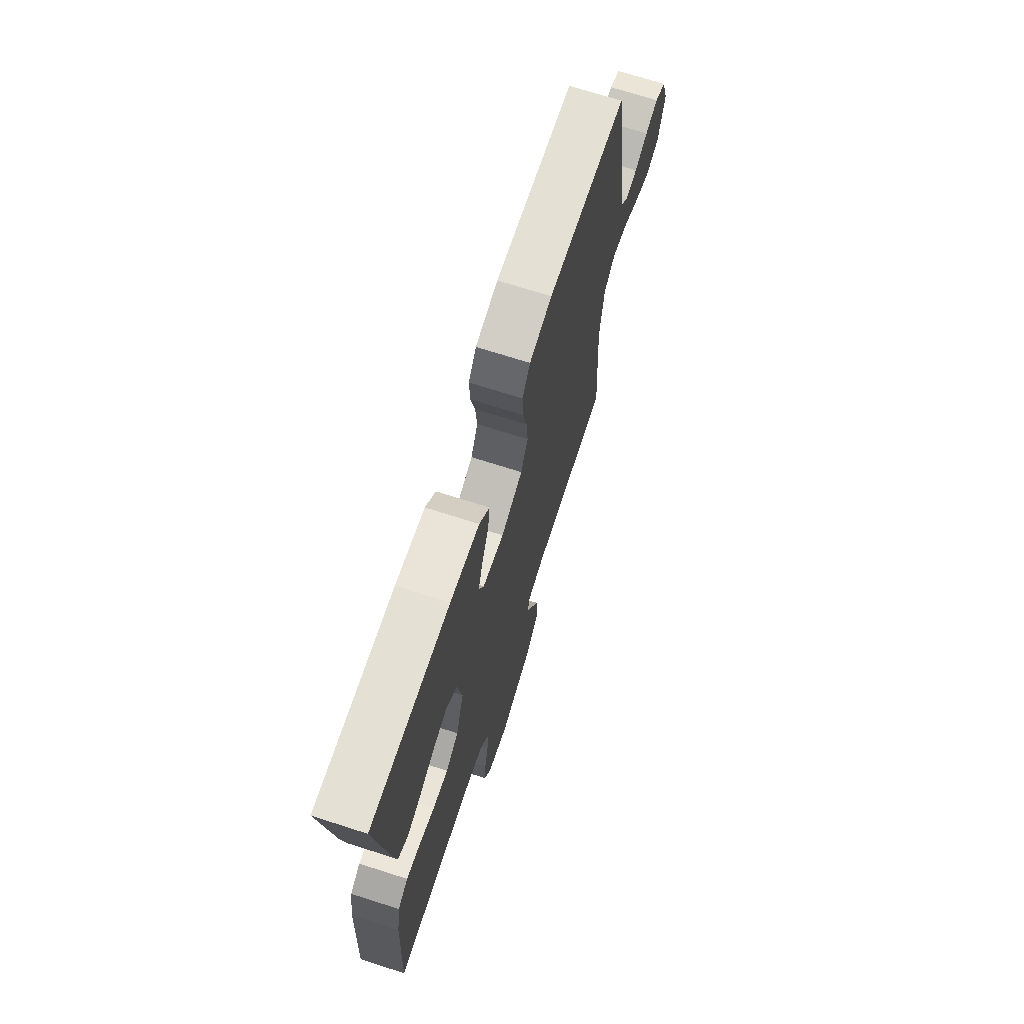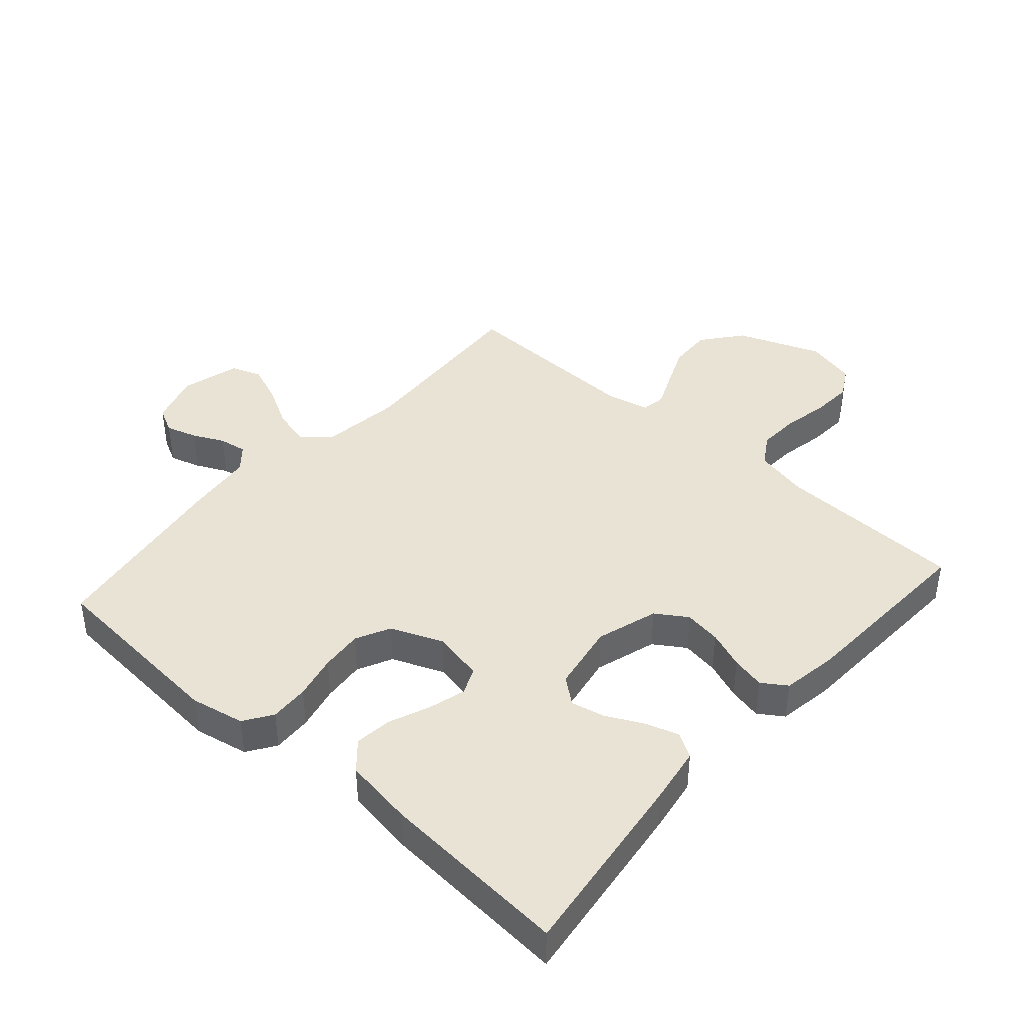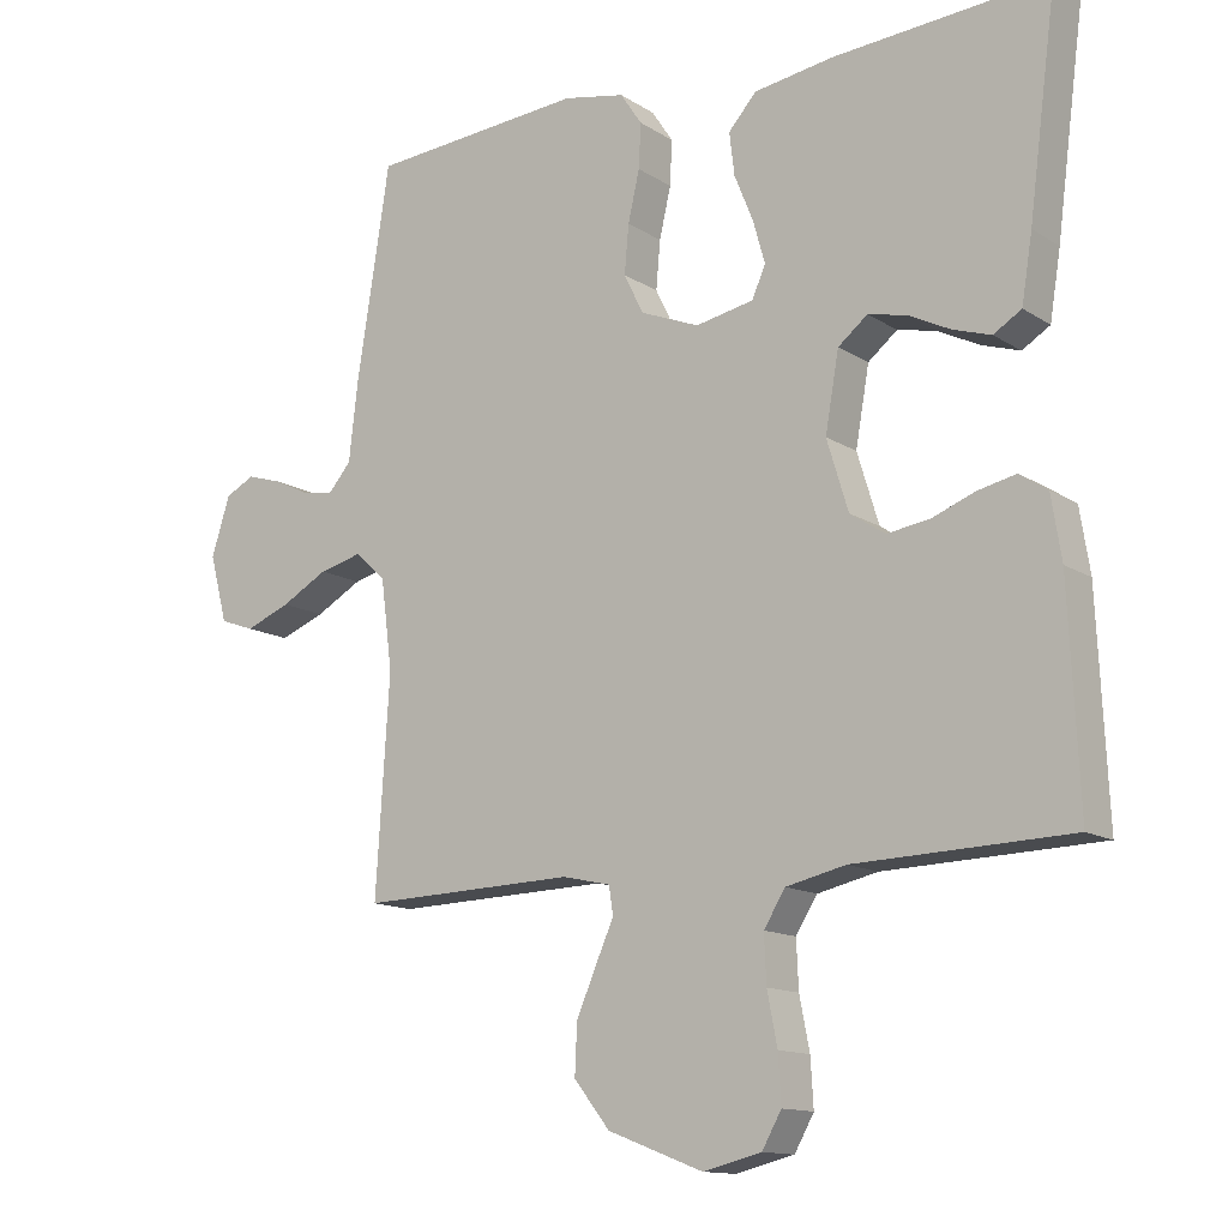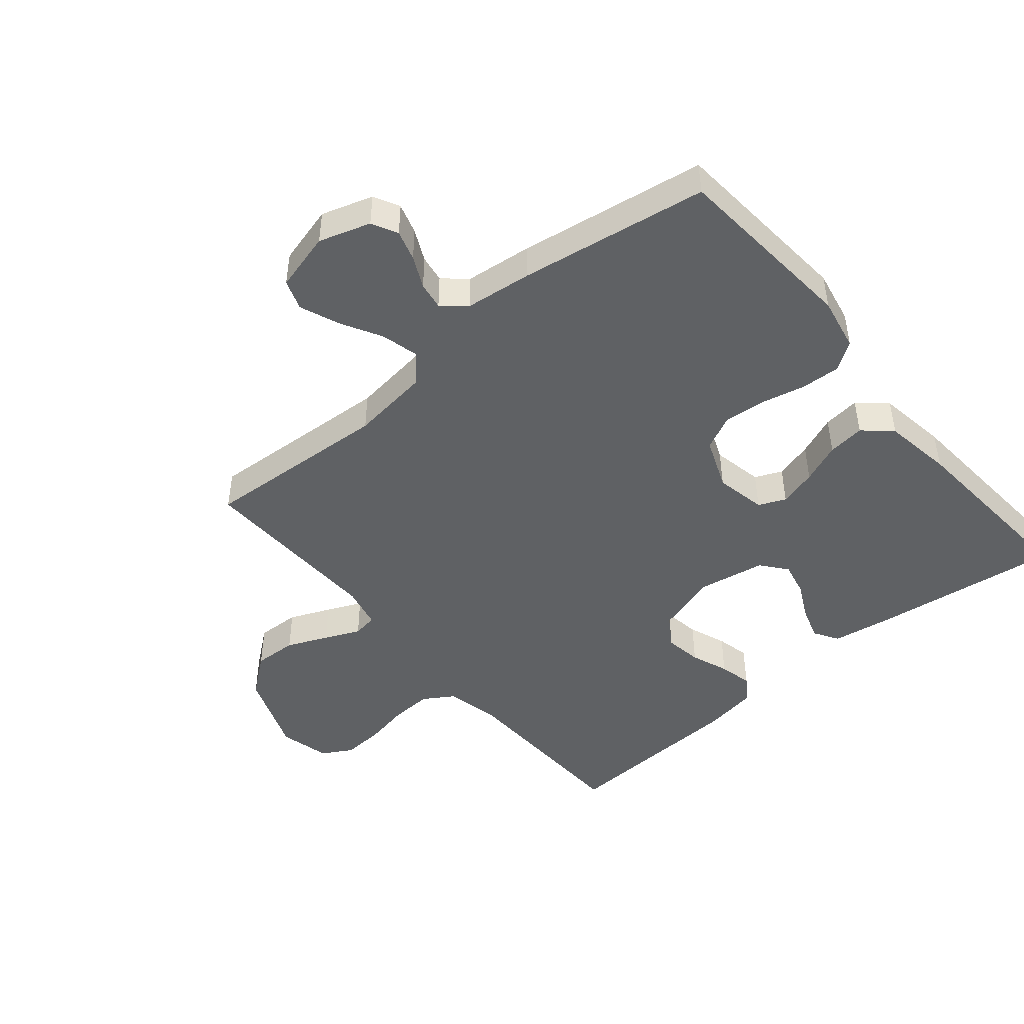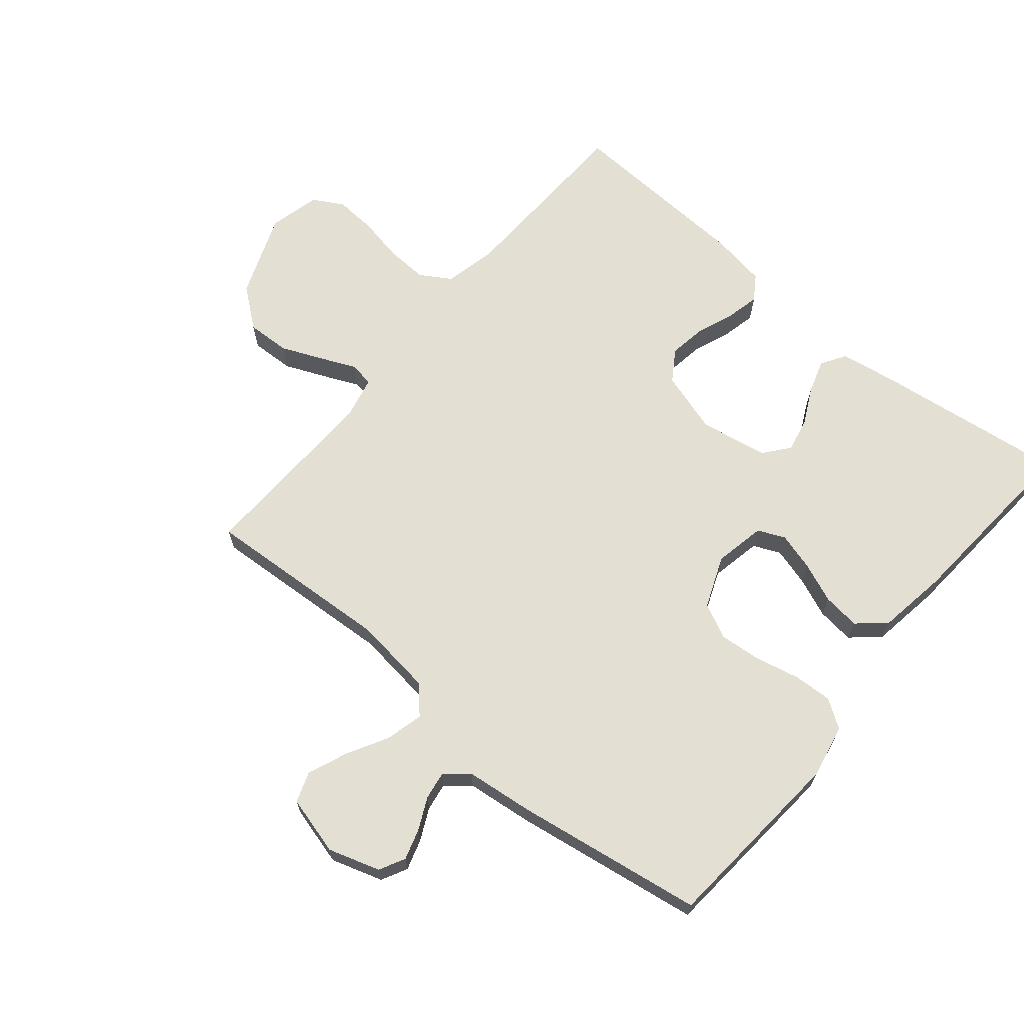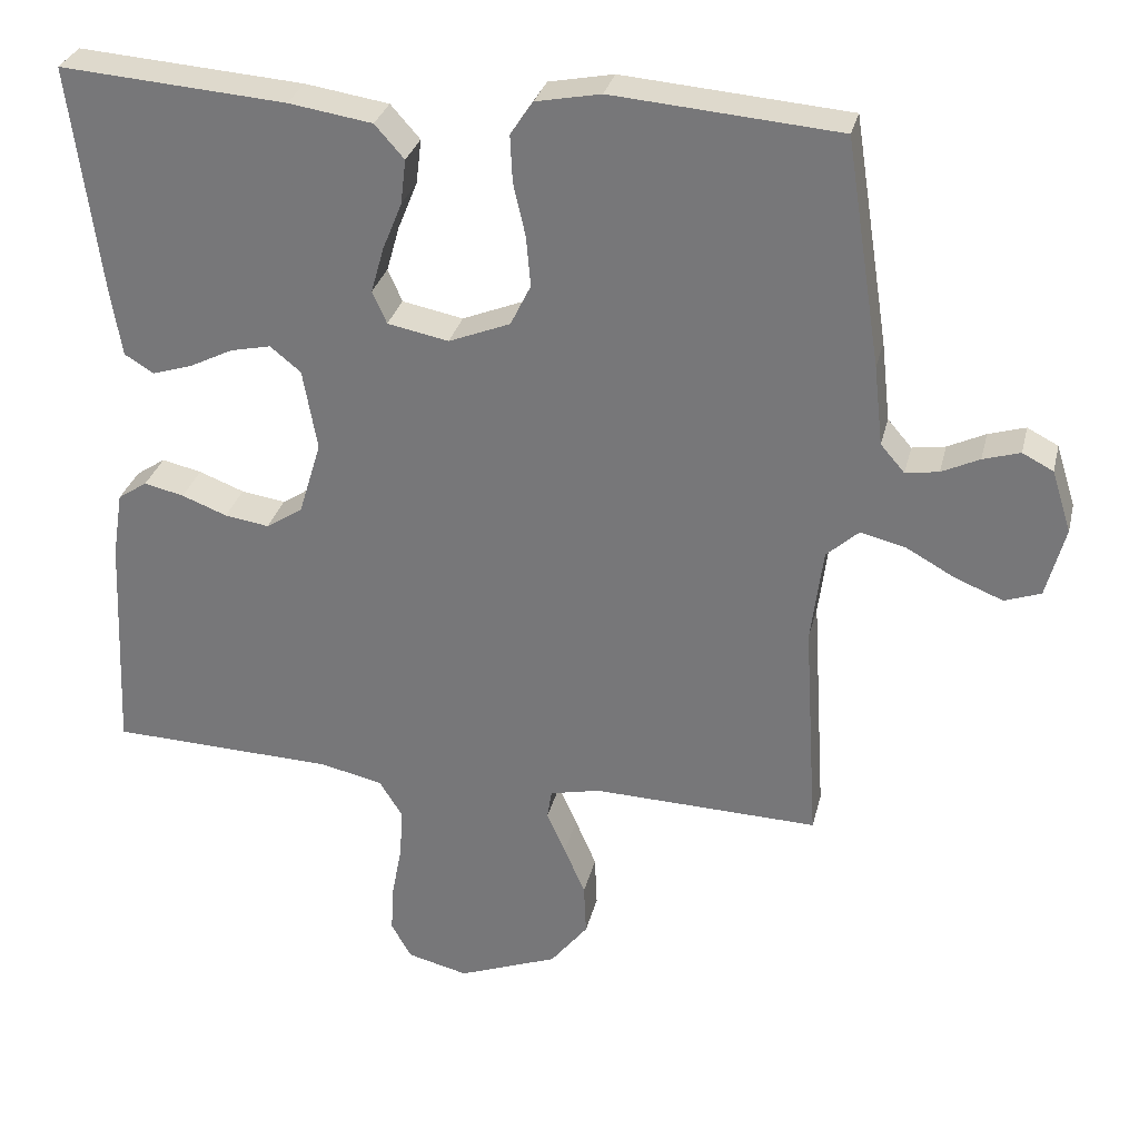
<metadata>
{"format":"obj","ext":"obj","renderer":"f3d","projection":"perspective","resolution":1024,"background":"white","views":[{"elev":70.3,"azim":107.8,"up":"+Z"},{"elev":41.3,"azim":41.5,"up":"+Y"},{"elev":-13.2,"azim":35.5,"up":"+Z"},{"elev":-46.4,"azim":-50.0,"up":"+Y"},{"elev":67.0,"azim":-50.1,"up":"+Y"},{"elev":30.3,"azim":-166.7,"up":"+Z"}]}
</metadata>
<code>
v 0.5 0.07 0.5
v 0.461 0.07 0.2
v 0.446 0.07 0.107
v 0.407 0.07 0.083
v 0.354 0.07 0.1
v 0.296 0.07 0.129
v 0.242 0.07 0.141
v 0.201 0.07 0.108
v 0.182 0.07 0
v 0.212 0.07 -0.098
v 0.261 0.07 -0.13
v 0.32 0.07 -0.121
v 0.38 0.07 -0.098
v 0.433 0.07 -0.086
v 0.472 0.07 -0.112
v 0.486 0.07 -0.2
v 0.5 0.07 -0.5
v 0.2 0.07 -0.51
v 0.117 0.07 -0.529
v 0.087 0.07 -0.577
v 0.09 0.07 -0.643
v 0.104 0.07 -0.715
v 0.108 0.07 -0.781
v 0.081 0.07 -0.829
v 0 0.07 -0.849
v -0.133 0.07 -0.798
v -0.183 0.07 -0.735
v -0.18 0.07 -0.666
v -0.152 0.07 -0.601
v -0.127 0.07 -0.545
v -0.133 0.07 -0.506
v -0.2 0.07 -0.491
v -0.5 0.07 -0.5
v -0.481 0.07 -0.2
v -0.497 0.07 -0.074
v -0.54 0.07 -0.035
v -0.6 0.07 -0.05
v -0.665 0.07 -0.086
v -0.728 0.07 -0.111
v -0.776 0.07 -0.094
v -0.801 0.07 0
v -0.775 0.07 0.082
v -0.734 0.07 0.103
v -0.685 0.07 0.088
v -0.635 0.07 0.064
v -0.591 0.07 0.057
v -0.559 0.07 0.094
v -0.547 0.07 0.2
v -0.5 0.07 0.5
v -0.2 0.07 0.524
v -0.114 0.07 0.507
v -0.084 0.07 0.462
v -0.087 0.07 0.4
v -0.103 0.07 0.33
v -0.109 0.07 0.263
v -0.082 0.07 0.208
v 0 0.07 0.175
v 0.081 0.07 0.191
v 0.1 0.07 0.234
v 0.083 0.07 0.294
v 0.057 0.07 0.358
v 0.05 0.07 0.417
v 0.089 0.07 0.461
v 0.2 0.07 0.478
v 0.5 0 0.5
v 0.461 0 0.2
v 0.446 0 0.107
v 0.407 0 0.083
v 0.354 0 0.1
v 0.296 0 0.129
v 0.242 0 0.141
v 0.201 0 0.108
v 0.182 0 0
v 0.212 0 -0.098
v 0.261 0 -0.13
v 0.32 0 -0.121
v 0.38 0 -0.098
v 0.433 0 -0.086
v 0.472 0 -0.112
v 0.486 0 -0.2
v 0.5 0 -0.5
v 0.2 0 -0.51
v 0.117 0 -0.529
v 0.087 0 -0.577
v 0.09 0 -0.643
v 0.104 0 -0.715
v 0.108 0 -0.781
v 0.081 0 -0.829
v 0 0 -0.849
v -0.133 0 -0.798
v -0.183 0 -0.735
v -0.18 0 -0.666
v -0.152 0 -0.601
v -0.127 0 -0.545
v -0.133 0 -0.506
v -0.2 0 -0.491
v -0.5 0 -0.5
v -0.481 0 -0.2
v -0.497 0 -0.074
v -0.54 0 -0.035
v -0.6 0 -0.05
v -0.665 0 -0.086
v -0.728 0 -0.111
v -0.776 0 -0.094
v -0.801 0 0
v -0.775 0 0.082
v -0.734 0 0.103
v -0.685 0 0.088
v -0.635 0 0.064
v -0.591 0 0.057
v -0.559 0 0.094
v -0.547 0 0.2
v -0.5 0 0.5
v -0.2 0 0.524
v -0.114 0 0.507
v -0.084 0 0.462
v -0.087 0 0.4
v -0.103 0 0.33
v -0.109 0 0.263
v -0.082 0 0.208
v 0 0 0.175
v 0.081 0 0.191
v 0.1 0 0.234
v 0.083 0 0.294
v 0.057 0 0.358
v 0.05 0 0.417
v 0.089 0 0.461
v 0.2 0 0.478
f 60 61 62 63
f 59 60 63 64
f 51 52 53 54
f 51 54 55
f 50 51 55
f 47 48 49 50
f 47 50 55
f 46 47 55 56
f 42 43 44 45
f 42 45 46
f 41 42 46
f 40 41 46
f 37 38 39 40
f 36 37 40 46
f 35 36 46 56
f 32 33 34
f 31 32 34 35
f 27 28 29 30
f 25 26 27 30
f 25 30 31
f 24 25 31
f 21 22 23 24
f 20 21 24 31
f 19 20 31 35
f 15 16 17 18
f 12 13 14 15
f 11 12 15 18
f 10 11 18 19
f 3 4 5 6
f 3 6 7
f 2 3 7
f 59 64 1 2
f 58 59 2 7
f 57 58 7 8
f 19 35 56 57
f 9 10 19 57
f 8 9 57
f 127 126 125 124
f 128 127 124 123
f 118 117 116 115
f 119 118 115
f 119 115 114
f 114 113 112 111
f 119 114 111
f 120 119 111 110
f 109 108 107 106
f 110 109 106
f 110 106 105
f 110 105 104
f 104 103 102 101
f 110 104 101 100
f 120 110 100 99
f 98 97 96
f 99 98 96 95
f 94 93 92 91
f 94 91 90 89
f 95 94 89
f 95 89 88
f 88 87 86 85
f 95 88 85 84
f 99 95 84 83
f 82 81 80 79
f 79 78 77 76
f 82 79 76 75
f 83 82 75 74
f 70 69 68 67
f 71 70 67
f 71 67 66
f 66 65 128 123
f 71 66 123 122
f 72 71 122 121
f 121 120 99 83
f 121 83 74 73
f 121 73 72
f 1 65 66 2
f 2 66 67 3
f 3 67 68 4
f 4 68 69 5
f 5 69 70 6
f 6 70 71 7
f 7 71 72 8
f 8 72 73 9
f 9 73 74 10
f 10 74 75 11
f 11 75 76 12
f 12 76 77 13
f 13 77 78 14
f 14 78 79 15
f 15 79 80 16
f 16 80 81 17
f 17 81 82 18
f 18 82 83 19
f 19 83 84 20
f 20 84 85 21
f 21 85 86 22
f 22 86 87 23
f 23 87 88 24
f 24 88 89 25
f 25 89 90 26
f 26 90 91 27
f 27 91 92 28
f 28 92 93 29
f 29 93 94 30
f 30 94 95 31
f 31 95 96 32
f 32 96 97 33
f 33 97 98 34
f 34 98 99 35
f 35 99 100 36
f 36 100 101 37
f 37 101 102 38
f 38 102 103 39
f 39 103 104 40
f 40 104 105 41
f 41 105 106 42
f 42 106 107 43
f 43 107 108 44
f 44 108 109 45
f 45 109 110 46
f 46 110 111 47
f 47 111 112 48
f 48 112 113 49
f 49 113 114 50
f 50 114 115 51
f 51 115 116 52
f 52 116 117 53
f 53 117 118 54
f 54 118 119 55
f 55 119 120 56
f 56 120 121 57
f 57 121 122 58
f 58 122 123 59
f 59 123 124 60
f 60 124 125 61
f 61 125 126 62
f 62 126 127 63
f 63 127 128 64
f 64 128 65 1

</code>
